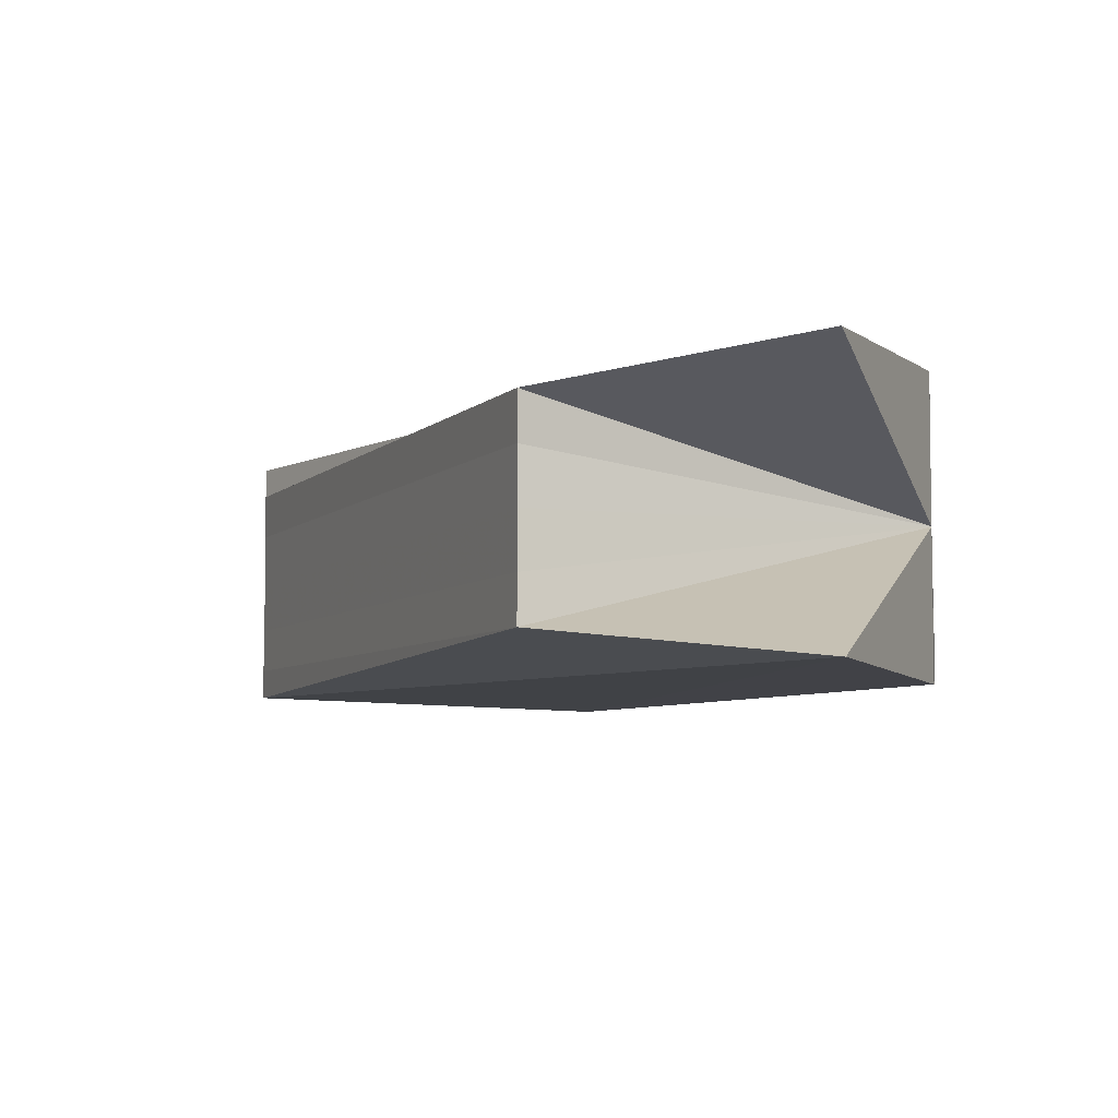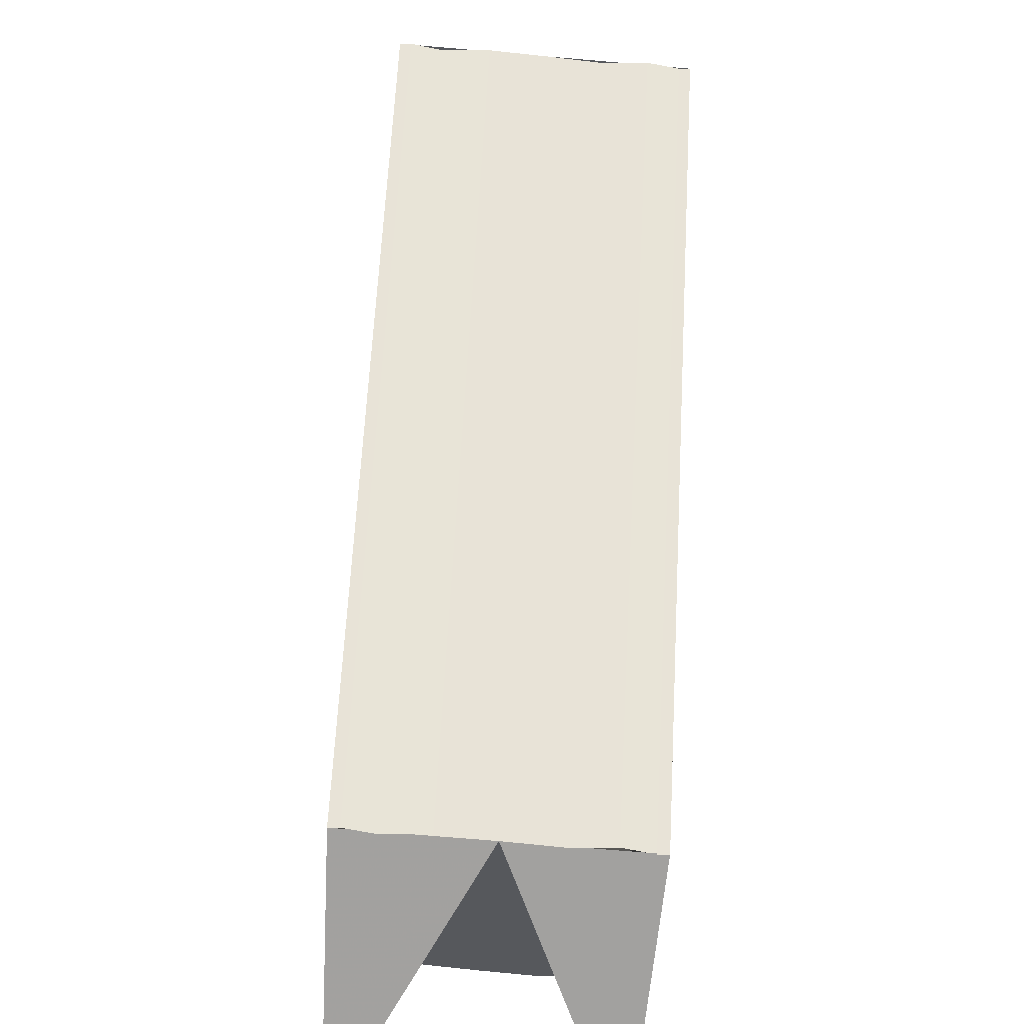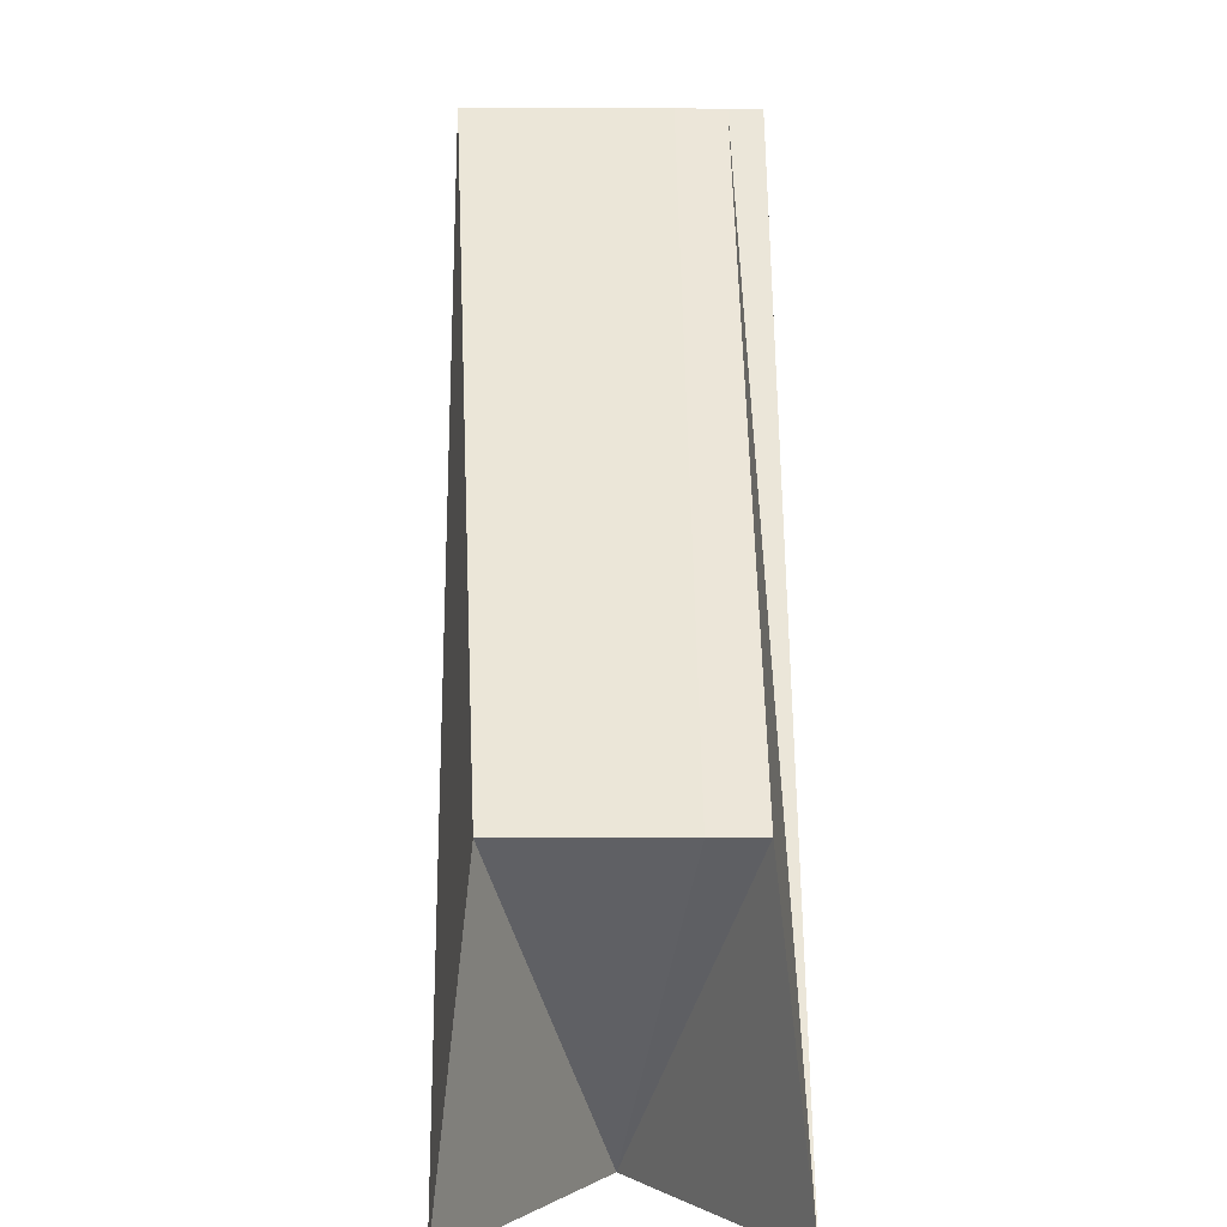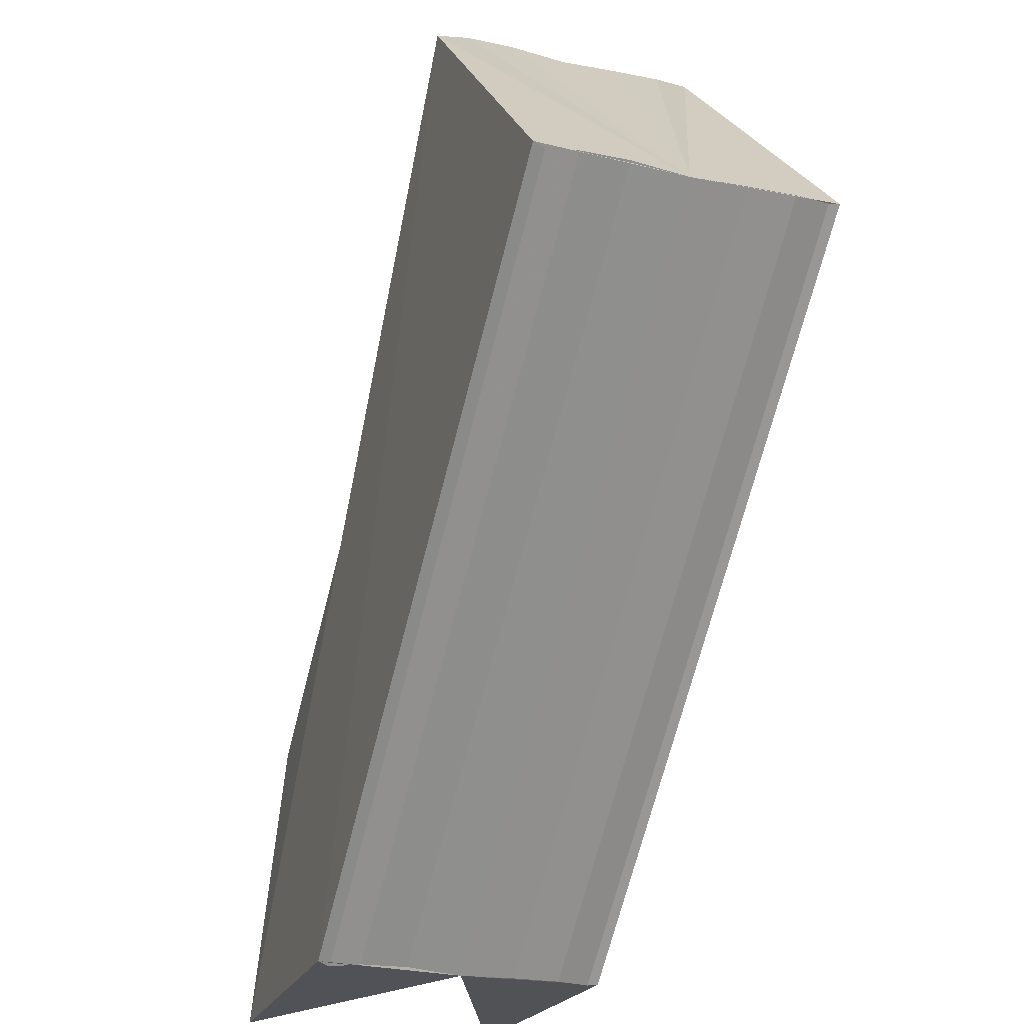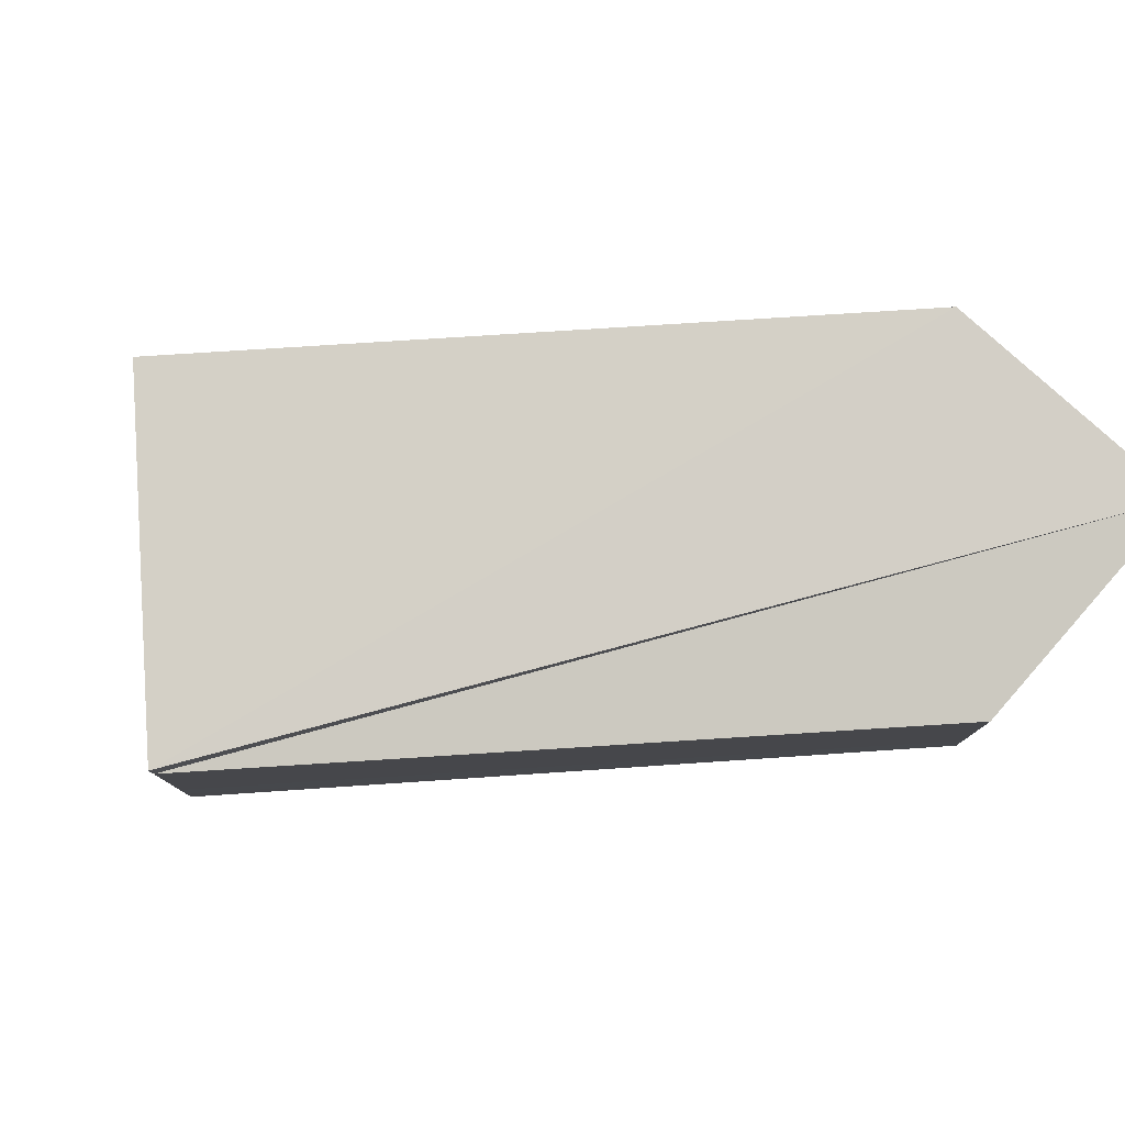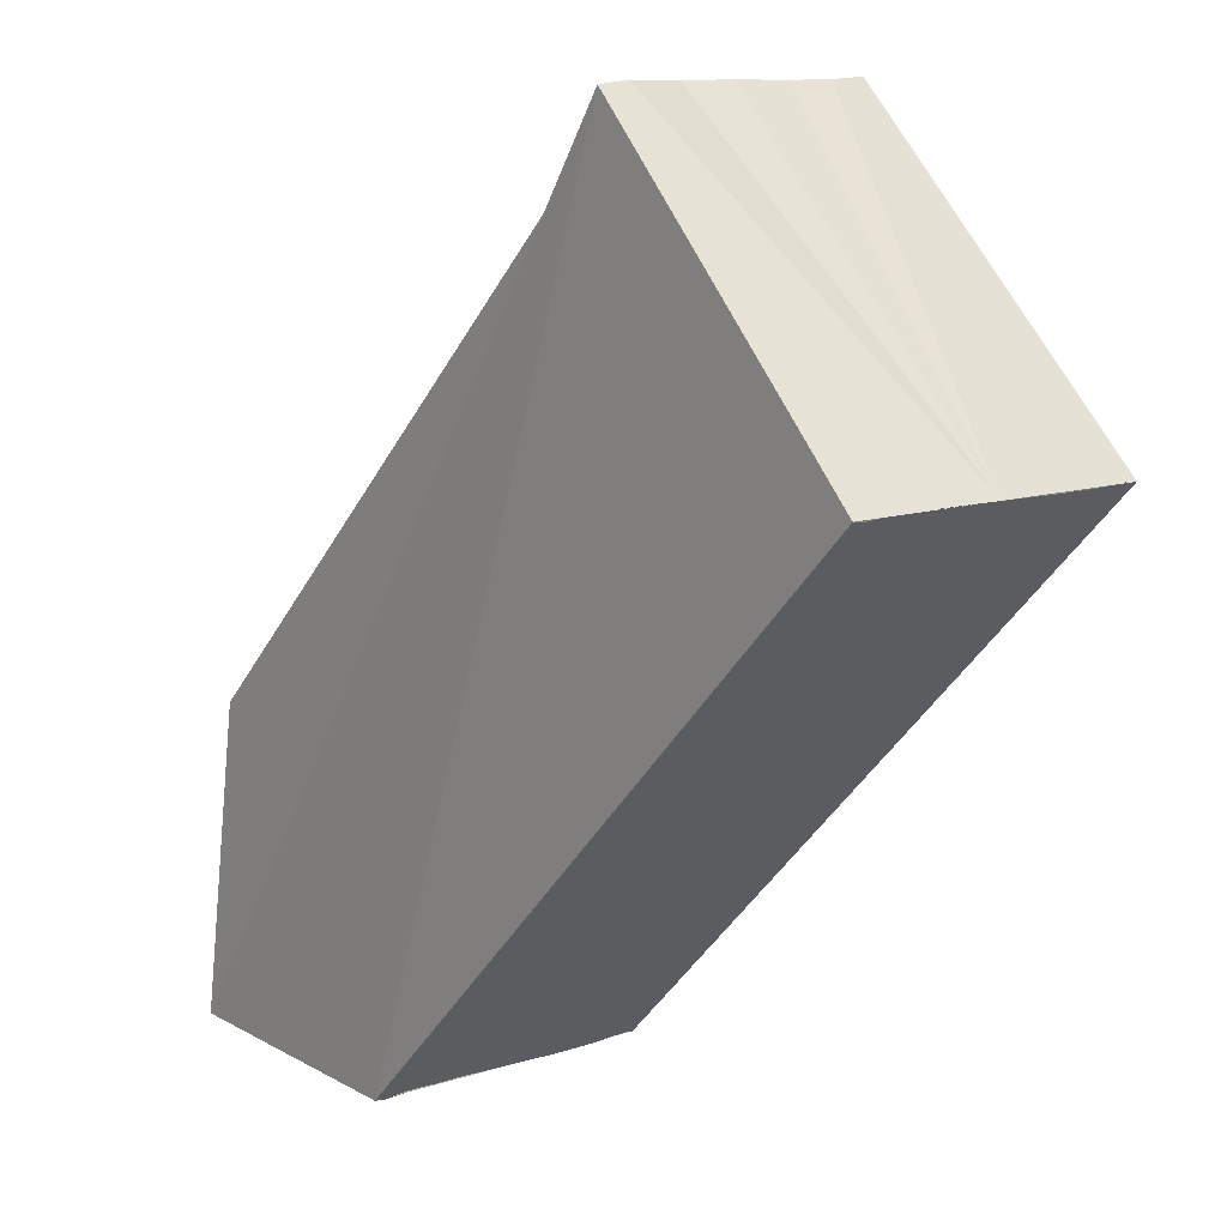
<metadata>
{"format":"obj","ext":"obj","renderer":"f3d","projection":"perspective","resolution":1024,"background":"white","views":[{"elev":-5.6,"azim":-67.1,"up":"+Z"},{"elev":-72.4,"azim":85.6,"up":"+Y"},{"elev":1.0,"azim":-90.9,"up":"+Y"},{"elev":-22.1,"azim":69.4,"up":"+Y"},{"elev":78.9,"azim":-138.6,"up":"+Z"},{"elev":11.4,"azim":50.8,"up":"+Y"}]}
</metadata>
<code>
o 7444
v 2231 1867 7.492
v 2231 1867 7.493
v 2231 1867 7.492
v 2231 1867 7.494
v 2231 1867 7.493
v 2231 1867 7.493
v 2231 1867 7.493
v 2231 1867 7.496
v 2231 1867 7.494
v 2231 1867 7.497
v 2231 1867 7.496
v 2231 1867 7.494
v 2231 1867 7.494
v 2231 1867 7.499
v 2231 1867 7.497
v 2231 1867 7.501
v 2231 1867 7.499
v 2231 1867 7.496
v 2231 1867 7.496
v 2231 1867 7.497
v 2231 1867 7.497
v 2231 1867 7.499
v 2231 1867 7.499
v 2231 1867 7.501
v 2231 1867 7.501
v 2231 1867 7.501
v 2231 1867 7.502
v 2231 1867 7.497
v 2231 1867 7.501
v 2231 1867 7.502
v 2231 1867 7.493
v 2231 1867 7.492
v 2231 1867 7.493
v 2231 1867 7.492
v 2231 1867 7.493
v 2231 1867 7.492
v 2231 1867 7.494
v 2231 1867 7.494
v 2231 1867 7.496
v 2231 1867 7.496
v 2231 1867 7.497
v 2231 1867 7.493
v 2231 1867 7.494
v 2231 1867 7.496
v 2231 1867 7.497
v 2231 1867 7.499
v 2231 1867 7.501
v 2231 1867 7.502
v 2231 1867 7.503
v 2231 1867 7.497
v 2231 1867 7.499
v 2231 1867 7.499
v 2231 1867 7.501
v 2231 1867 7.501
v 2231 1867 7.502
v 2231 1867 7.502
v 2231 1867 7.503
v 2231 1867 7.503
v 2231 1867 7.503
v 2231 1867 7.499
v 2231 1867 7.497
v 2231 1867 7.496
v 2231 1867 7.494
v 2231 1867 7.497
v 2231 1867 7.493
v 2231 1867 7.503
v 2231 1867 7.502
v 2231 1867 7.502
v 2231 1867 7.503
v 2231 1867 7.502
v 2231 1867 7.503
f 1 2 3
f 2 4 5
f 3 6 7
f 4 8 9
f 8 10 11
f 7 12 13
f 10 14 15
f 14 16 17
f 13 18 19
f 19 20 21
f 21 22 23
f 23 24 25
f 26 27 25
f 28 27 24
f 29 27 30
f 28 31 32
f 33 32 34
f 35 36 33
f 37 35 33
f 38 35 37
f 39 38 37
f 40 38 39
f 41 40 39
f 41 34 42
f 41 42 43
f 41 43 44
f 41 44 45
f 41 45 46
f 41 46 47
f 41 47 48
f 41 48 49
f 50 40 41
f 51 50 41
f 52 50 51
f 53 52 51
f 54 52 53
f 55 54 53
f 56 54 55
f 57 56 55
f 58 56 59
f 50 24 60
f 50 60 61
f 50 61 62
f 50 62 63
f 64 63 65
f 64 66 67
f 68 66 69
f 70 71 68

</code>
